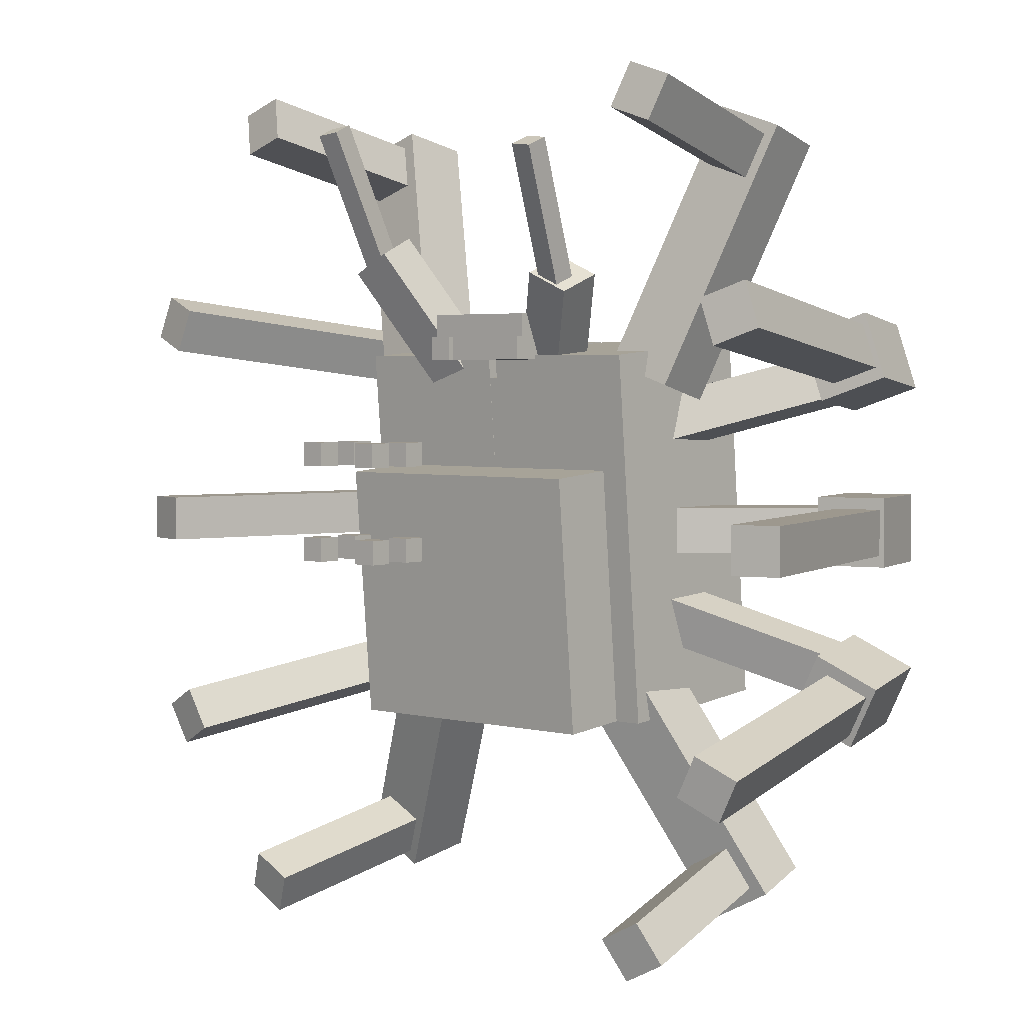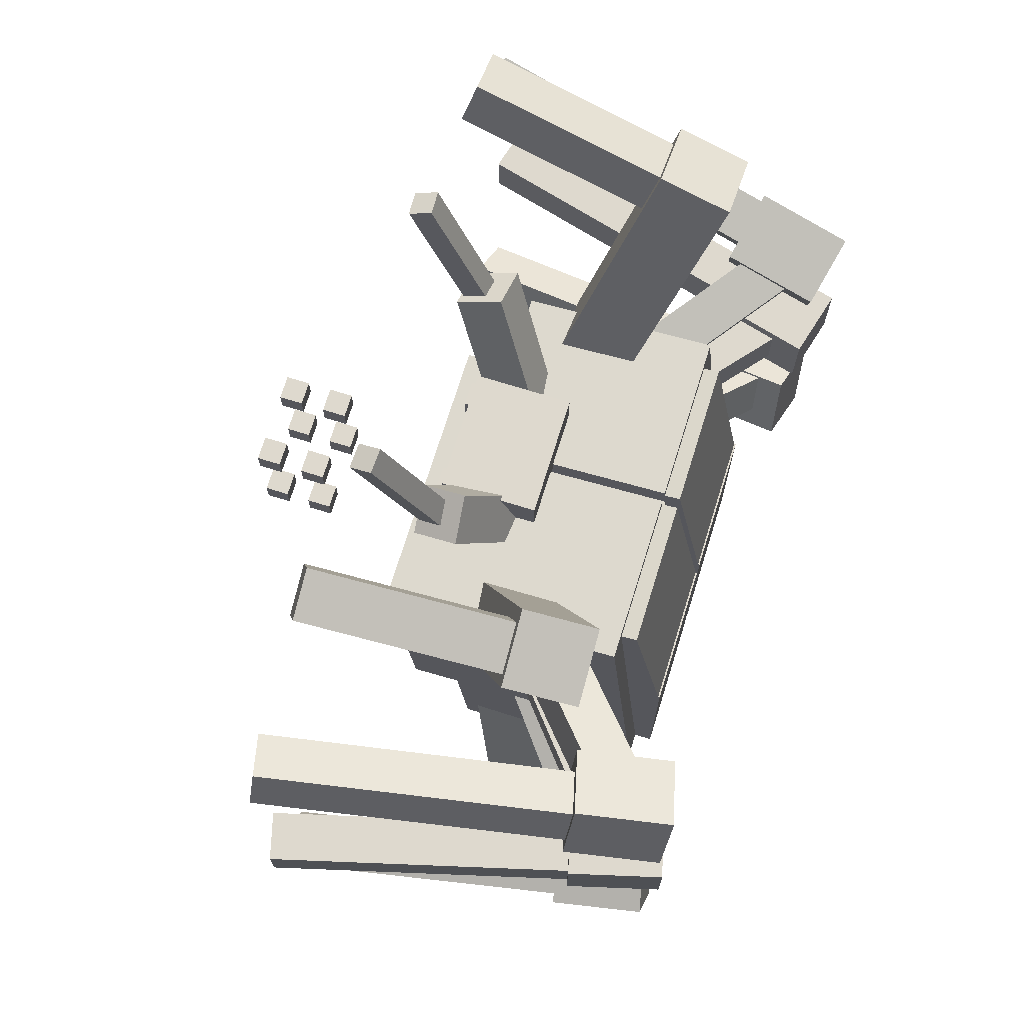
<metadata>
{"format":"obj","ext":"obj","renderer":"f3d","projection":"perspective","resolution":1024,"background":"white","views":[{"elev":3.2,"azim":40.9,"up":"+Z"},{"elev":71.4,"azim":107.3,"up":"+Z"}]}
</metadata>
<code>
o Body
v 0.375 0.3187 -0.5161
v 0.375 0.1319 -0.5324
v 0.375 0.2587 0.1688
v 0.375 0.07196 0.1524
v -0.375 0.2587 0.1688
v -0.375 0.07196 0.1524
v -0.375 0.3187 -0.5161
v -0.375 0.1319 -0.5324
v -0.0125 0.8168 -0.4725
v -0.0125 0.3187 -0.5161
v -0.0125 0.7296 0.5237
v -0.0125 0.2315 0.4801
v -0.45 0.7296 0.5237
v -0.45 0.2315 0.4801
v -0.45 0.8168 -0.4725
v -0.45 0.3187 -0.5161
v 0.45 0.8168 -0.4725
v 0.45 0.3187 -0.5161
v 0.45 0.7296 0.5237
v 0.45 0.2315 0.4801
v 0.0125 0.7296 0.5237
v 0.0125 0.2315 0.4801
v 0.0125 0.8168 -0.4725
v 0.0125 0.3187 -0.5161
v 0.0625 0.8119 -0.4102
v 0.0625 0.3138 -0.4538
v 0.0625 0.7357 0.4615
v 0.0625 0.2376 0.4179
v -0.0625 0.7357 0.4615
v -0.0625 0.2376 0.4179
v -0.0625 0.8119 -0.4102
v -0.0625 0.3138 -0.4538
v 0.3875 0.8585 0.02126
v 0.3875 0.7354 -0.000446
v 0.3875 0.7717 0.5137
v 0.3875 0.6486 0.492
v 0.0125 0.7717 0.5137
v 0.0125 0.6486 0.492
v 0.0125 0.8585 0.02126
v 0.0125 0.7354 -0.000446
v -0.0125 0.8585 0.02126
v -0.0125 0.7354 -0.000446
v -0.0125 0.7717 0.5137
v -0.0125 0.6486 0.492
v -0.3875 0.7717 0.5137
v -0.3875 0.6486 0.492
v -0.3875 0.8585 0.02126
v -0.3875 0.7354 -0.000446
v 0.3875 0.8619 -0.4729
v 0.3875 0.7369 -0.4729
v 0.3875 0.8619 0.0271
v 0.3875 0.7369 0.0271
v 0.0125 0.8619 0.0271
v 0.0125 0.7369 0.0271
v 0.0125 0.8619 -0.4729
v 0.0125 0.7369 -0.4729
v -0.0125 0.8619 -0.4729
v -0.0125 0.7369 -0.4729
v -0.0125 0.8619 0.0271
v -0.0125 0.7369 0.0271
v -0.3875 0.8619 0.0271
v -0.3875 0.7369 0.0271
v -0.3875 0.8619 -0.4729
v -0.3875 0.7369 -0.4729
f 1 3 2
f 2 3 4
f 5 7 6
f 6 7 8
f 5 3 7
f 7 3 1
f 8 2 6
f 6 2 4
f 7 1 8
f 8 1 2
f 3 5 4
f 4 5 6
f 9 11 10
f 10 11 12
f 13 15 14
f 14 15 16
f 13 11 15
f 15 11 9
f 16 10 14
f 14 10 12
f 15 9 16
f 16 9 10
f 11 13 12
f 12 13 14
f 17 19 18
f 18 19 20
f 21 23 22
f 22 23 24
f 21 19 23
f 23 19 17
f 24 18 22
f 22 18 20
f 23 17 24
f 24 17 18
f 19 21 20
f 20 21 22
f 25 27 26
f 26 27 28
f 29 31 30
f 30 31 32
f 29 27 31
f 31 27 25
f 32 26 30
f 30 26 28
f 31 25 32
f 32 25 26
f 27 29 28
f 28 29 30
f 33 35 34
f 34 35 36
f 37 39 38
f 38 39 40
f 37 35 39
f 39 35 33
f 40 34 38
f 38 34 36
f 39 33 40
f 40 33 34
f 35 37 36
f 36 37 38
f 41 43 42
f 42 43 44
f 45 47 46
f 46 47 48
f 45 43 47
f 47 43 41
f 48 42 46
f 46 42 44
f 47 41 48
f 48 41 42
f 43 45 44
f 44 45 46
f 49 51 50
f 50 51 52
f 53 55 54
f 54 55 56
f 53 51 55
f 55 51 49
f 56 50 54
f 54 50 52
f 55 49 56
f 56 49 50
f 51 53 52
f 52 53 54
f 57 59 58
f 58 59 60
f 61 63 62
f 62 63 64
f 61 59 63
f 63 59 57
f 64 58 62
f 62 58 60
f 63 57 64
f 64 57 58
f 59 61 60
f 60 61 62
o MouthRight
v -0.09375 0.4062 0.4688
v -0.09375 0.1562 0.4688
v -0.09375 0.4062 0.5312
v -0.09375 0.1562 0.5312
v -0.1562 0.4062 0.5312
v -0.1562 0.1562 0.5312
v -0.1562 0.4062 0.4688
v -0.1562 0.1562 0.4688
v -0.284 0.1981 0.8124
v -0.07476 0.392 0.4017
v -0.2716 0.08335 0.7645
v -0.06239 0.2772 0.3538
v -0.3844 0.09322 0.7117
v -0.1752 0.287 0.301
v -0.3968 0.208 0.7596
v -0.1876 0.4018 0.3489
v -0.331 0.006748 1.12
v -0.2941 0.1779 0.719
v -0.3249 -0.05065 1.096
v -0.2879 0.1205 0.6951
v -0.3868 -0.0543 1.089
v -0.3499 0.1169 0.6878
v -0.393 0.003101 1.113
v -0.3561 0.1743 0.7118
f 65 67 66
f 66 67 68
f 69 71 70
f 70 71 72
f 69 67 71
f 71 67 65
f 72 66 70
f 70 66 68
f 71 65 72
f 72 65 66
f 67 69 68
f 68 69 70
f 73 75 74
f 74 75 76
f 77 79 78
f 78 79 80
f 77 75 79
f 79 75 73
f 80 74 78
f 78 74 76
f 79 73 80
f 80 73 74
f 75 77 76
f 76 77 78
f 81 83 82
f 82 83 84
f 85 87 86
f 86 87 88
f 85 83 87
f 87 83 81
f 88 82 86
f 86 82 84
f 87 81 88
f 88 81 82
f 83 85 84
f 84 85 86
o MouthLeft
v 0.3305 0.0656 1.05
v 0.2936 0.2368 0.6493
v 0.3243 0.008199 1.026
v 0.2874 0.1794 0.6253
v 0.2624 0.01185 1.034
v 0.2254 0.183 0.6326
v 0.2685 0.06925 1.057
v 0.2316 0.2404 0.6565
v 0.1562 0.425 0.4688
v 0.1562 0.175 0.4688
v 0.1562 0.425 0.5938
v 0.1562 0.175 0.5938
v -0.1562 0.425 0.5938
v -0.1562 0.175 0.5938
v -0.1562 0.425 0.4688
v -0.1562 0.175 0.4688
v 0.1562 0.4062 0.4688
v 0.1562 0.1562 0.4688
v 0.1562 0.4062 0.5312
v 0.1562 0.1562 0.5312
v 0.09375 0.4062 0.5312
v 0.09375 0.1562 0.5312
v 0.09375 0.4062 0.4688
v 0.09375 0.1562 0.4688
v 0.3343 0.2705 0.6971
v 0.1251 0.4643 0.2864
v 0.3219 0.1557 0.6492
v 0.1127 0.3495 0.2385
v 0.2091 0.1458 0.702
v -0.000112 0.3397 0.2913
v 0.2215 0.2606 0.7499
v 0.01226 0.4545 0.3392
f 89 91 90
f 90 91 92
f 93 95 94
f 94 95 96
f 93 91 95
f 95 91 89
f 96 90 94
f 94 90 92
f 95 89 96
f 96 89 90
f 91 93 92
f 92 93 94
f 97 99 98
f 98 99 100
f 101 103 102
f 102 103 104
f 101 99 103
f 103 99 97
f 104 98 102
f 102 98 100
f 103 97 104
f 104 97 98
f 99 101 100
f 100 101 102
f 105 107 106
f 106 107 108
f 109 111 110
f 110 111 112
f 109 107 111
f 111 107 105
f 112 106 110
f 110 106 108
f 111 105 112
f 112 105 106
f 107 109 108
f 108 109 110
f 113 115 114
f 114 115 116
f 117 119 118
f 118 119 120
f 117 115 119
f 119 115 113
f 120 114 118
f 118 114 116
f 119 113 120
f 120 113 114
f 115 117 116
f 116 117 118
o LegRightMiddle
v -0.3024 0.5293 -0.0625
v -0.3827 0.4335 -0.0625
v -0.3024 0.5293 0.0625
v -0.3827 0.4335 0.0625
v -0.7812 0.931 0.0625
v -0.8615 0.8352 0.0625
v -0.7812 0.931 -0.0625
v -0.8615 0.8352 -0.0625
v -0.7714 0.864 -0.0625
v -1.014 -0.04155 -0.0625
v -0.7714 0.864 0.0625
v -1.014 -0.04155 0.0625
v -0.8921 0.8964 0.0625
v -1.135 -0.009199 0.0625
v -0.8921 0.8964 -0.0625
v -1.135 -0.009199 -0.0625
v -0.6948 0.9584 -0.09375
v -0.7595 0.7169 -0.09375
v -0.6948 0.9584 0.09375
v -0.7595 0.7169 0.09375
v -0.8759 1.007 0.09375
v -0.9406 0.7654 0.09375
v -0.8759 1.007 -0.09375
v -0.9406 0.7654 -0.09375
f 121 123 122
f 122 123 124
f 125 127 126
f 126 127 128
f 125 123 127
f 127 123 121
f 128 122 126
f 126 122 124
f 127 121 128
f 128 121 122
f 123 125 124
f 124 125 126
f 129 131 130
f 130 131 132
f 133 135 134
f 134 135 136
f 133 131 135
f 135 131 129
f 136 130 134
f 134 130 132
f 135 129 136
f 136 129 130
f 131 133 132
f 132 133 134
f 137 139 138
f 138 139 140
f 141 143 142
f 142 143 144
f 141 139 143
f 143 139 137
f 144 138 142
f 142 138 140
f 143 137 144
f 144 137 138
f 139 141 140
f 140 141 142
o LegRightBack
v -0.2912 0.5392 -0.2411
v -0.3555 0.4398 -0.2813
v -0.3495 0.5322 -0.1307
v -0.4138 0.4329 -0.1709
v -0.7994 0.9098 -0.3445
v -0.8637 0.8104 -0.3847
v -0.7411 0.9167 -0.4549
v -0.8054 0.8173 -0.495
v -0.7104 0.8458 -0.4722
v -0.8623 -0.06902 -0.6097
v -0.7687 0.8389 -0.3618
v -0.9205 -0.07595 -0.4994
v -0.8774 0.8653 -0.4175
v -1.029 -0.04952 -0.5551
v -0.8191 0.8722 -0.5279
v -0.971 -0.04259 -0.6655
v -0.6492 0.9467 -0.4689
v -0.6897 0.7027 -0.5056
v -0.7366 0.9363 -0.3034
v -0.7771 0.6923 -0.34
v -0.8996 0.9759 -0.3869
v -0.9401 0.732 -0.4236
v -0.8123 0.9863 -0.5525
v -0.8528 0.7424 -0.5892
v -0.5401 0.6963 -1.021
v -0.566 0.5155 -1.063
v -0.2069 0.4986 -0.3784
v -0.2328 0.3178 -0.4207
v -0.3729 0.5021 -0.2913
v -0.3988 0.3212 -0.3335
v -0.7061 0.6997 -0.9335
v -0.7319 0.5189 -0.9757
v -0.558 0.6263 -0.9938
v -0.6443 0.02347 -1.135
v -0.5024 0.5933 -0.8868
v -0.5888 -0.009471 -1.028
v -0.6131 0.5956 -0.8287
v -0.6994 -0.007193 -0.9694
v -0.6686 0.6285 -0.9357
v -0.755 0.02575 -1.076
f 145 147 146
f 146 147 148
f 149 151 150
f 150 151 152
f 149 147 151
f 151 147 145
f 152 146 150
f 150 146 148
f 151 145 152
f 152 145 146
f 147 149 148
f 148 149 150
f 153 155 154
f 154 155 156
f 157 159 158
f 158 159 160
f 157 155 159
f 159 155 153
f 160 154 158
f 158 154 156
f 159 153 160
f 160 153 154
f 155 157 156
f 156 157 158
f 161 163 162
f 162 163 164
f 165 167 166
f 166 167 168
f 165 163 167
f 167 163 161
f 168 162 166
f 166 162 164
f 167 161 168
f 168 161 162
f 163 165 164
f 164 165 166
f 169 171 170
f 170 171 172
f 173 175 174
f 174 175 176
f 173 171 175
f 175 171 169
f 176 170 174
f 174 170 172
f 175 169 176
f 176 169 170
f 171 173 172
f 172 173 174
f 177 179 178
f 178 179 180
f 181 183 182
f 182 183 184
f 181 179 183
f 183 179 177
f 184 178 182
f 182 178 180
f 183 177 184
f 184 177 178
f 179 181 180
f 180 181 182
o LegLeftMiddle
v 0.8921 0.8964 -0.0625
v 1.135 -0.009199 -0.0625
v 0.8921 0.8964 0.0625
v 1.135 -0.009199 0.0625
v 0.7714 0.864 0.0625
v 1.014 -0.04155 0.0625
v 0.7714 0.864 -0.0625
v 1.014 -0.04155 -0.0625
v 0.7812 0.931 -0.0625
v 0.8615 0.8352 -0.0625
v 0.7812 0.931 0.0625
v 0.8615 0.8352 0.0625
v 0.3024 0.5293 0.0625
v 0.3827 0.4335 0.0625
v 0.3024 0.5293 -0.0625
v 0.3827 0.4335 -0.0625
v 0.8759 1.007 -0.09375
v 0.9406 0.7654 -0.09375
v 0.8759 1.007 0.09375
v 0.9406 0.7654 0.09375
v 0.6948 0.9584 0.09375
v 0.7595 0.7169 0.09375
v 0.6948 0.9584 -0.09375
v 0.7595 0.7169 -0.09375
f 185 187 186
f 186 187 188
f 189 191 190
f 190 191 192
f 189 187 191
f 191 187 185
f 192 186 190
f 190 186 188
f 191 185 192
f 192 185 186
f 187 189 188
f 188 189 190
f 193 195 194
f 194 195 196
f 197 199 198
f 198 199 200
f 197 195 199
f 199 195 193
f 200 194 198
f 198 194 196
f 199 193 200
f 200 193 194
f 195 197 196
f 196 197 198
f 201 203 202
f 202 203 204
f 205 207 206
f 206 207 208
f 205 203 207
f 207 203 201
f 208 202 206
f 206 202 204
f 207 201 208
f 208 201 202
f 203 205 204
f 204 205 206
o LegLeftFront
v 0.8954 0.8793 0.4299
v 1.086 -0.03202 0.5397
v 0.8507 0.884 0.5465
v 1.041 -0.02732 0.6564
v 0.7368 0.855 0.504
v 0.9275 -0.0563 0.6138
v 0.7815 0.8503 0.3873
v 0.9723 -0.061 0.4972
v 0.7974 0.9187 0.3667
v 0.8686 0.8208 0.398
v 0.7527 0.9234 0.4833
v 0.8239 0.8255 0.5146
v 0.2902 0.5353 0.3216
v 0.3614 0.4374 0.3528
v 0.335 0.5306 0.205
v 0.4062 0.4327 0.2362
v 0.8983 0.9889 0.3905
v 0.9492 0.7459 0.4198
v 0.8312 0.9959 0.5655
v 0.882 0.7529 0.5948
v 0.6603 0.9525 0.5017
v 0.7112 0.7094 0.531
v 0.7274 0.9454 0.3267
v 0.7783 0.7024 0.356
v 0.4979 0.5264 0.3583
v 0.5162 0.3444 0.3994
v 0.7327 0.7058 1.048
v 0.7511 0.5238 1.089
v 0.5556 0.7018 1.109
v 0.574 0.5198 1.15
v 0.3207 0.5224 0.4197
v 0.3391 0.3404 0.4608
v 0.6638 0.6052 0.9248
v 0.7251 -0.001495 1.062
v 0.703 0.6351 1.04
v 0.7642 0.02841 1.177
v 0.5849 0.6324 1.081
v 0.6462 0.02573 1.218
v 0.5457 0.6025 0.9657
v 0.607 -0.004173 1.103
f 209 211 210
f 210 211 212
f 213 215 214
f 214 215 216
f 213 211 215
f 215 211 209
f 216 210 214
f 214 210 212
f 215 209 216
f 216 209 210
f 211 213 212
f 212 213 214
f 217 219 218
f 218 219 220
f 221 223 222
f 222 223 224
f 221 219 223
f 223 219 217
f 224 218 222
f 222 218 220
f 223 217 224
f 224 217 218
f 219 221 220
f 220 221 222
f 225 227 226
f 226 227 228
f 229 231 230
f 230 231 232
f 229 227 231
f 231 227 225
f 232 226 230
f 230 226 228
f 231 225 232
f 232 225 226
f 227 229 228
f 228 229 230
f 233 235 234
f 234 235 236
f 237 239 238
f 238 239 240
f 237 235 239
f 239 235 233
f 240 234 238
f 238 234 236
f 239 233 240
f 240 233 234
f 235 237 236
f 236 237 238
f 241 243 242
f 242 243 244
f 245 247 246
f 246 247 248
f 245 243 247
f 247 243 241
f 248 242 246
f 246 242 244
f 247 241 248
f 248 241 242
f 243 245 244
f 244 245 246
o LegLeftBack
v 0.6686 0.6285 -0.9357
v 0.755 0.02575 -1.076
v 0.6131 0.5956 -0.8287
v 0.6994 -0.007193 -0.9694
v 0.5024 0.5933 -0.8868
v 0.5888 -0.009471 -1.028
v 0.558 0.6263 -0.9938
v 0.6443 0.02347 -1.135
v 0.7411 0.9167 -0.4549
v 0.8054 0.8173 -0.495
v 0.7994 0.9098 -0.3445
v 0.8637 0.8104 -0.3847
v 0.3495 0.5322 -0.1307
v 0.4138 0.4329 -0.1709
v 0.2912 0.5392 -0.2411
v 0.3555 0.4398 -0.2813
v 0.8293 0.8738 -0.5371
v 0.9811 -0.04108 -0.6746
v 0.8875 0.8668 -0.4267
v 1.039 -0.04801 -0.5643
v 0.7788 0.8404 -0.371
v 0.9307 -0.07444 -0.5085
v 0.7205 0.8473 -0.4813
v 0.8724 -0.06751 -0.6189
v 0.8123 0.9863 -0.5525
v 0.8528 0.7424 -0.5892
v 0.8996 0.9759 -0.3869
v 0.9401 0.732 -0.4236
v 0.7366 0.9363 -0.3034
v 0.7771 0.6923 -0.34
v 0.6492 0.9467 -0.4689
v 0.6897 0.7027 -0.5056
v 0.7061 0.6997 -0.9335
v 0.7319 0.5189 -0.9757
v 0.3729 0.5021 -0.2913
v 0.3988 0.3212 -0.3335
v 0.2069 0.4986 -0.3784
v 0.2328 0.3178 -0.4207
v 0.5401 0.6963 -1.021
v 0.566 0.5155 -1.063
f 249 251 250
f 250 251 252
f 253 255 254
f 254 255 256
f 253 251 255
f 255 251 249
f 256 250 254
f 254 250 252
f 255 249 256
f 256 249 250
f 251 253 252
f 252 253 254
f 257 259 258
f 258 259 260
f 261 263 262
f 262 263 264
f 261 259 263
f 263 259 257
f 264 258 262
f 262 258 260
f 263 257 264
f 264 257 258
f 259 261 260
f 260 261 262
f 265 267 266
f 266 267 268
f 269 271 270
f 270 271 272
f 269 267 271
f 271 267 265
f 272 266 270
f 270 266 268
f 271 265 272
f 272 265 266
f 267 269 268
f 268 269 270
f 273 275 274
f 274 275 276
f 277 279 278
f 278 279 280
f 277 275 279
f 279 275 273
f 280 274 278
f 278 274 276
f 279 273 280
f 280 273 274
f 275 277 276
f 276 277 278
f 281 283 282
f 282 283 284
f 285 287 286
f 286 287 288
f 285 283 287
f 287 283 281
f 288 282 286
f 286 282 284
f 287 281 288
f 288 281 282
f 283 285 284
f 284 285 286
o LegRightFront
v -0.7815 0.8503 0.3873
v -0.9723 -0.061 0.4972
v -0.7368 0.855 0.504
v -0.9275 -0.0563 0.6138
v -0.8507 0.884 0.5465
v -1.041 -0.02732 0.6564
v -0.8954 0.8793 0.4299
v -1.086 -0.03202 0.5397
v -0.335 0.5306 0.205
v -0.4062 0.4327 0.2362
v -0.2902 0.5353 0.3216
v -0.3614 0.4374 0.3528
v -0.7527 0.9234 0.4833
v -0.8239 0.8255 0.5146
v -0.7974 0.9187 0.3667
v -0.8686 0.8208 0.398
v -0.7274 0.9454 0.3267
v -0.7783 0.7024 0.356
v -0.6603 0.9525 0.5017
v -0.7112 0.7094 0.531
v -0.8312 0.9959 0.5655
v -0.882 0.7529 0.5948
v -0.8983 0.9889 0.3905
v -0.9492 0.7459 0.4198
v -0.3207 0.5224 0.4197
v -0.3391 0.3404 0.4608
v -0.5556 0.7018 1.109
v -0.574 0.5198 1.15
v -0.7327 0.7058 1.048
v -0.7511 0.5238 1.089
v -0.4979 0.5264 0.3583
v -0.5162 0.3444 0.3994
v -0.5457 0.6025 0.9657
v -0.607 -0.004173 1.103
v -0.5849 0.6324 1.081
v -0.6462 0.02573 1.218
v -0.703 0.6351 1.04
v -0.7642 0.02841 1.177
v -0.6638 0.6052 0.9248
v -0.7251 -0.001495 1.062
f 289 291 290
f 290 291 292
f 293 295 294
f 294 295 296
f 293 291 295
f 295 291 289
f 296 290 294
f 294 290 292
f 295 289 296
f 296 289 290
f 291 293 292
f 292 293 294
f 297 299 298
f 298 299 300
f 301 303 302
f 302 303 304
f 301 299 303
f 303 299 297
f 304 298 302
f 302 298 300
f 303 297 304
f 304 297 298
f 299 301 300
f 300 301 302
f 305 307 306
f 306 307 308
f 309 311 310
f 310 311 312
f 309 307 311
f 311 307 305
f 312 306 310
f 310 306 308
f 311 305 312
f 312 305 306
f 307 309 308
f 308 309 310
f 313 315 314
f 314 315 316
f 317 319 318
f 318 319 320
f 317 315 319
f 319 315 313
f 320 314 318
f 318 314 316
f 319 313 320
f 320 313 314
f 315 317 316
f 316 317 318
f 321 323 322
f 322 323 324
f 325 327 326
f 326 327 328
f 325 323 327
f 327 323 321
f 328 322 326
f 326 322 324
f 327 321 328
f 328 321 322
f 323 325 324
f 324 325 326
o TentacleLeftBack01
v 0.125 -0.1875 -0.0625
v 0.125 -0.25 -0.0625
v 0.125 -0.1875 -0
v 0.125 -0.25 -0
v 0.0625 -0.1875 -0
v 0.0625 -0.25 -0
v 0.0625 -0.1875 -0.0625
v 0.0625 -0.25 -0.0625
f 329 331 330
f 330 331 332
f 333 335 334
f 334 335 336
f 333 331 335
f 335 331 329
f 336 330 334
f 334 330 332
f 335 329 336
f 336 329 330
f 331 333 332
f 332 333 334
o TentacleLeftBack02
v -0.0625 -0.1875 -0.0625
v -0.0625 -0.25 -0.0625
v -0.0625 -0.1875 -0
v -0.0625 -0.25 -0
v -0.125 -0.1875 -0
v -0.125 -0.25 -0
v -0.125 -0.1875 -0.0625
v -0.125 -0.25 -0.0625
f 337 339 338
f 338 339 340
f 341 343 342
f 342 343 344
f 341 339 343
f 343 339 337
f 344 338 342
f 342 338 340
f 343 337 344
f 344 337 338
f 339 341 340
f 340 341 342
o TentacleLeftFront01
v -0.0625 -0.1875 0.1875
v -0.0625 -0.25 0.1875
v -0.0625 -0.1875 0.25
v -0.0625 -0.25 0.25
v -0.125 -0.1875 0.25
v -0.125 -0.25 0.25
v -0.125 -0.1875 0.1875
v -0.125 -0.25 0.1875
f 345 347 346
f 346 347 348
f 349 351 350
f 350 351 352
f 349 347 351
f 351 347 345
f 352 346 350
f 350 346 348
f 351 345 352
f 352 345 346
f 347 349 348
f 348 349 350
o TentacleLeftFront02
v 0.125 -0.1875 0.1875
v 0.125 -0.25 0.1875
v 0.125 -0.1875 0.25
v 0.125 -0.25 0.25
v 0.0625 -0.1875 0.25
v 0.0625 -0.25 0.25
v 0.0625 -0.1875 0.1875
v 0.0625 -0.25 0.1875
f 353 355 354
f 354 355 356
f 357 359 358
f 358 359 360
f 357 355 359
f 359 355 353
f 360 354 358
f 358 354 356
f 359 353 360
f 360 353 354
f 355 357 356
f 356 357 358
o TentacleRightBack01
v 0.125 -0.3125 -0.0625
v 0.125 -0.375 -0.0625
v 0.125 -0.3125 -0
v 0.125 -0.375 -0
v 0.0625 -0.3125 -0
v 0.0625 -0.375 -0
v 0.0625 -0.3125 -0.0625
v 0.0625 -0.375 -0.0625
f 361 363 362
f 362 363 364
f 365 367 366
f 366 367 368
f 365 363 367
f 367 363 361
f 368 362 366
f 366 362 364
f 367 361 368
f 368 361 362
f 363 365 364
f 364 365 366
o TentacleRightBack02
v -0.0625 -0.3125 -0.0625
v -0.0625 -0.375 -0.0625
v -0.0625 -0.3125 -0
v -0.0625 -0.375 -0
v -0.125 -0.3125 -0
v -0.125 -0.375 -0
v -0.125 -0.3125 -0.0625
v -0.125 -0.375 -0.0625
f 369 371 370
f 370 371 372
f 373 375 374
f 374 375 376
f 373 371 375
f 375 371 369
f 376 370 374
f 374 370 372
f 375 369 376
f 376 369 370
f 371 373 372
f 372 373 374
o TentacleRightFront01
v -0.0625 -0.3125 0.1875
v -0.0625 -0.375 0.1875
v -0.0625 -0.3125 0.25
v -0.0625 -0.375 0.25
v -0.125 -0.3125 0.25
v -0.125 -0.375 0.25
v -0.125 -0.3125 0.1875
v -0.125 -0.375 0.1875
f 377 379 378
f 378 379 380
f 381 383 382
f 382 383 384
f 381 379 383
f 383 379 377
f 384 378 382
f 382 378 380
f 383 377 384
f 384 377 378
f 379 381 380
f 380 381 382
o TentacleRightFront02
v 0.125 -0.3125 0.1875
v 0.125 -0.375 0.1875
v 0.125 -0.3125 0.25
v 0.125 -0.375 0.25
v 0.0625 -0.3125 0.25
v 0.0625 -0.375 0.25
v 0.0625 -0.3125 0.1875
v 0.0625 -0.375 0.1875
f 385 387 386
f 386 387 388
f 389 391 390
f 390 391 392
f 389 387 391
f 391 387 385
f 392 386 390
f 390 386 388
f 391 385 392
f 392 385 386
f 387 389 388
f 388 389 390

</code>
